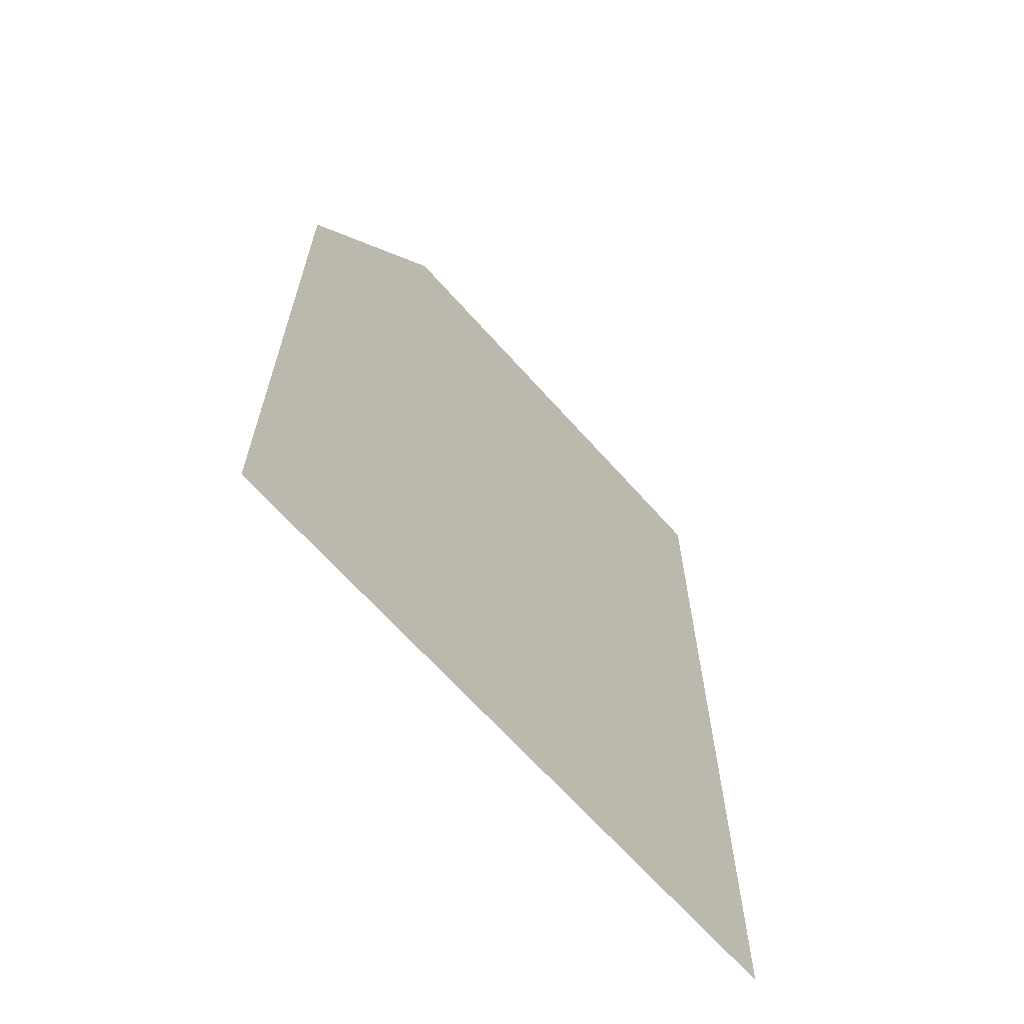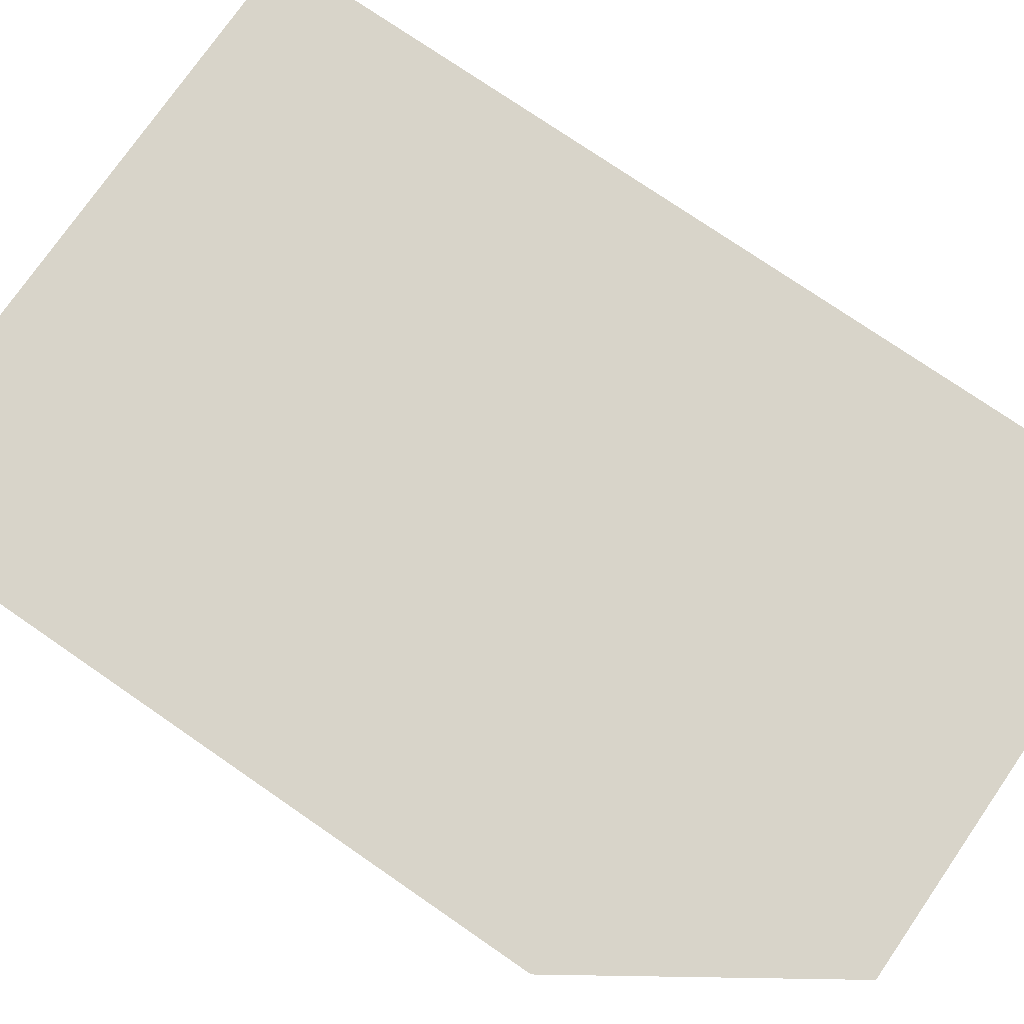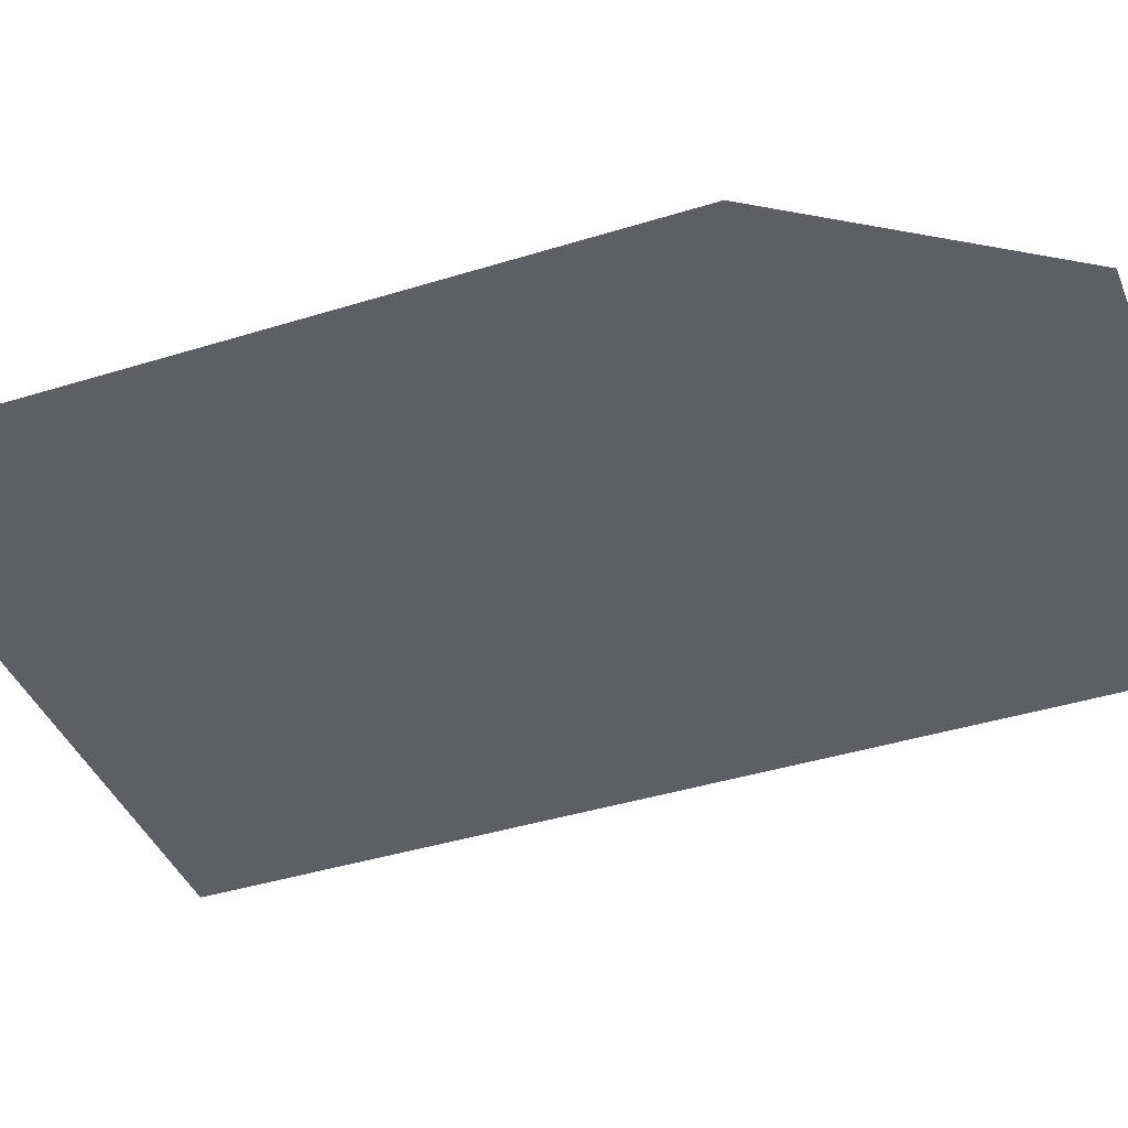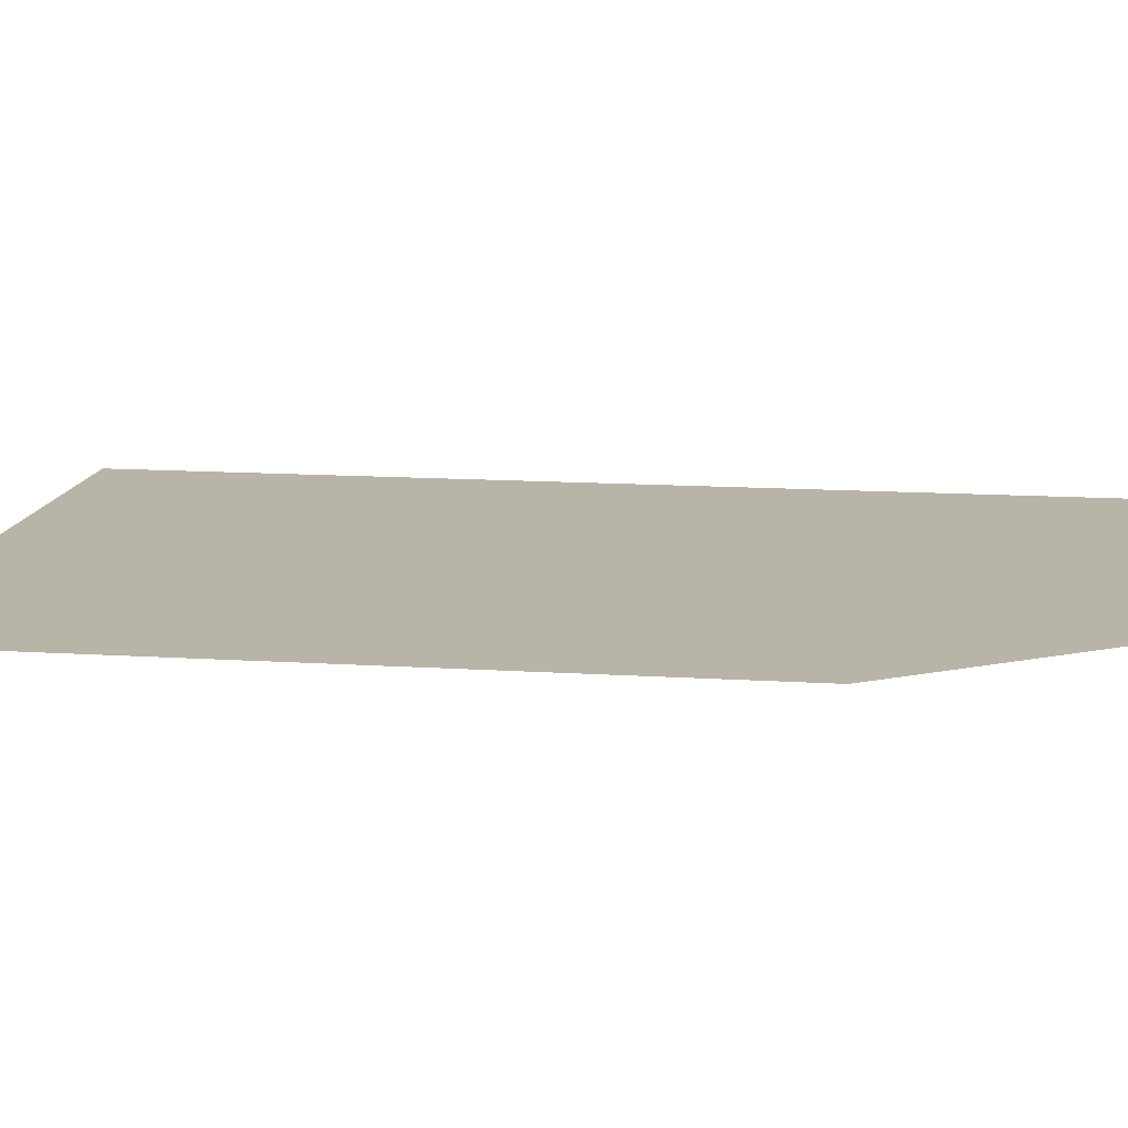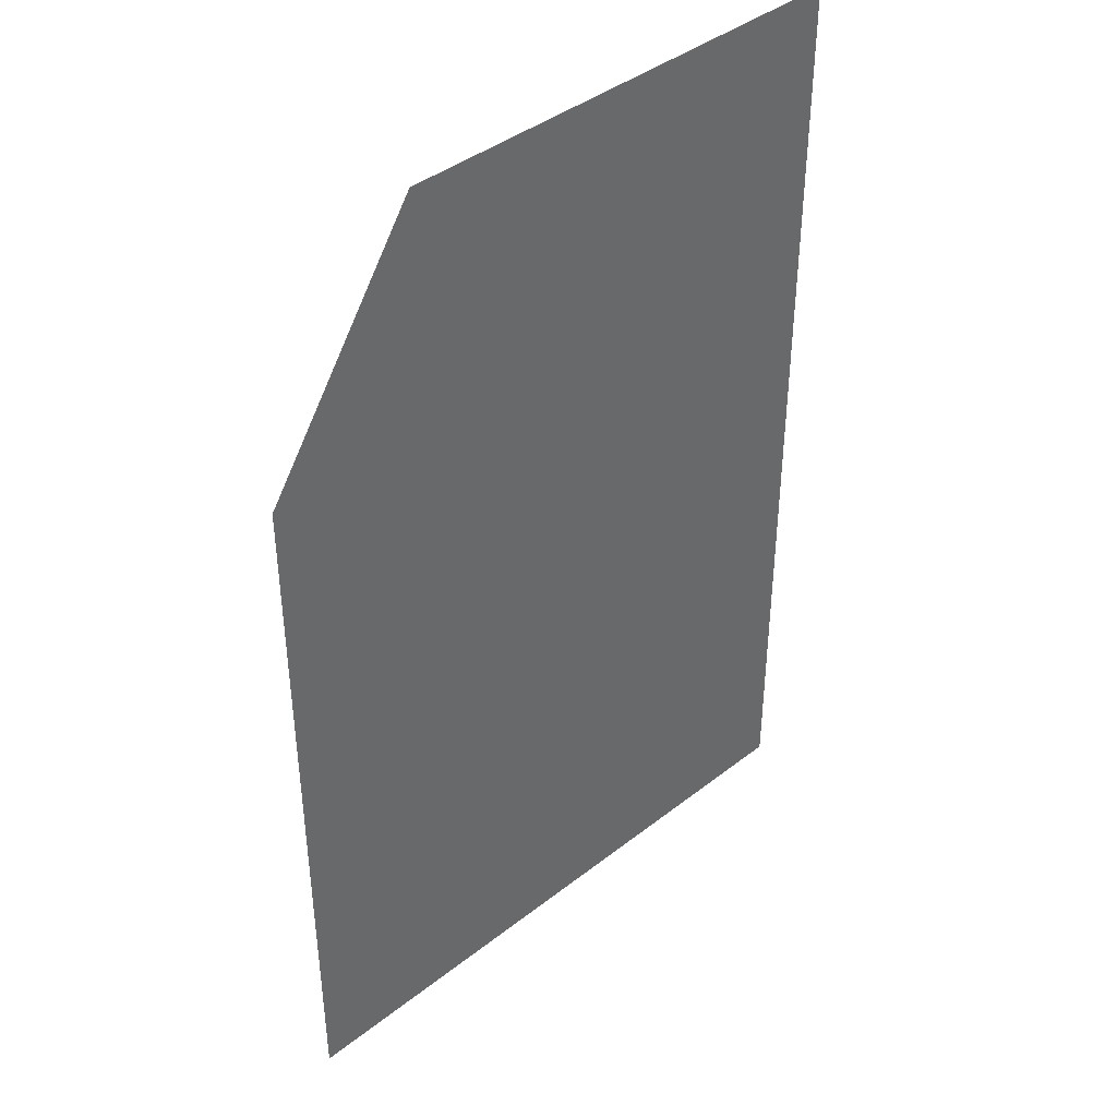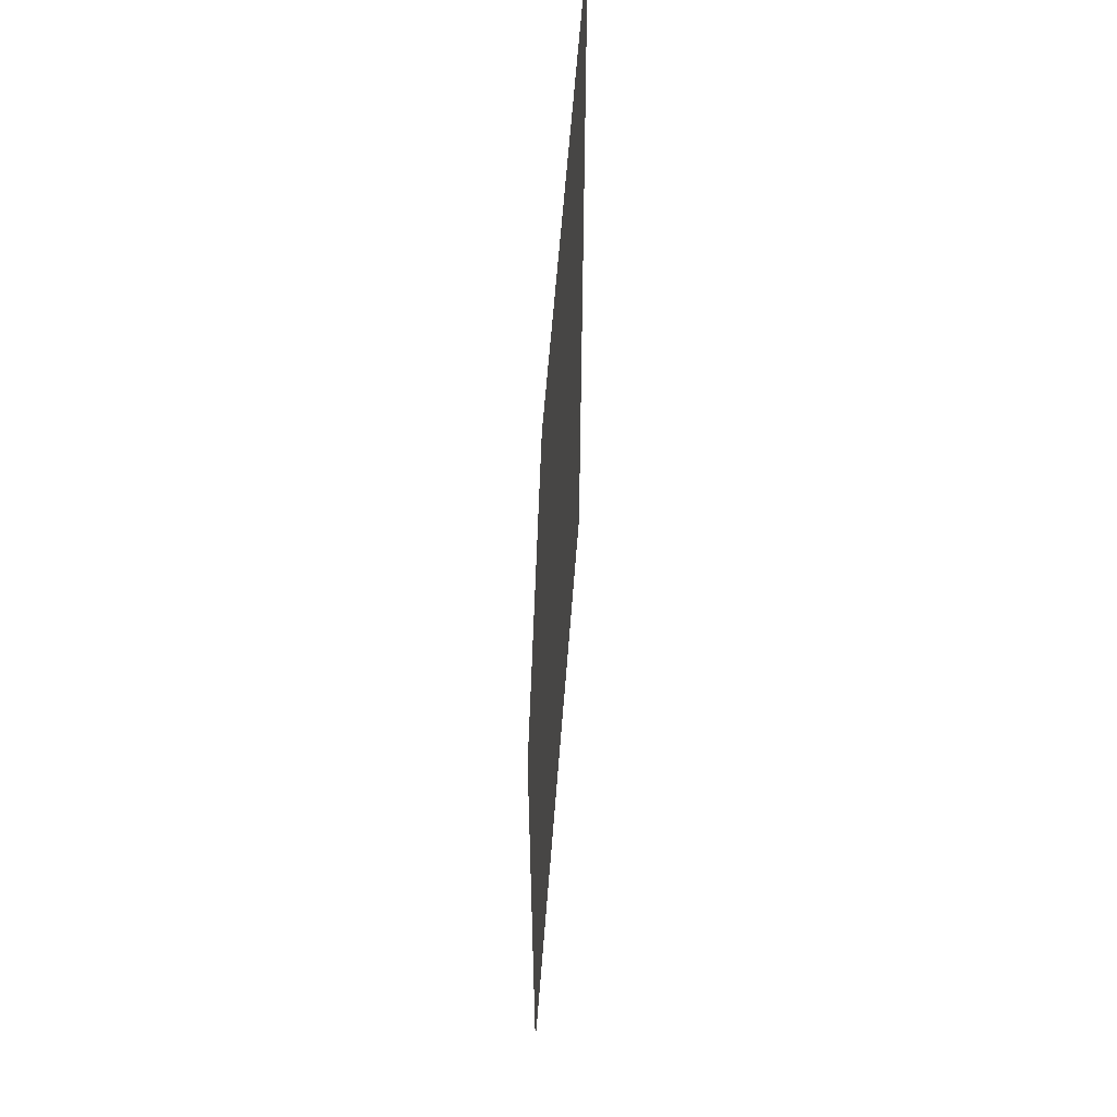
<metadata>
{"format":"obj","ext":"obj","renderer":"f3d","projection":"perspective","resolution":1024,"background":"white","views":[{"elev":-66.7,"azim":-48.3,"up":"+Z"},{"elev":75.4,"azim":-55.4,"up":"+Y"},{"elev":-40.9,"azim":-69.2,"up":"+Y"},{"elev":13.3,"azim":-81.7,"up":"+Y"},{"elev":41.1,"azim":-43.5,"up":"+Z"},{"elev":61.0,"azim":-85.6,"up":"+Z"}]}
</metadata>
<code>
o Cube_Cube.001
v -6 1 4.5
v -6 1 -9
v 6 1 9
v 6 1 -9
v -6 1 0
v -6 1 -4.5
v -3 1 -9
v 0 1 -9
v 3 1 -9
v 6 1 -4.5
v 6 1 0
v 6 1 4.5
v 3 1 9
v 0 1 9
v -3 1 9
v 3 1 -4.5
v 0 1 -4.5
v -3 1 -4.5
v 3 1 -0
v 0 1 0
v -3 1 0
v 3 1 4.5
v 0 1 4.5
v -3 1 4.5
f 16 20 19
f 18 20 17
f 20 22 19
f 21 23 20
f 9 10 4
f 8 16 9
f 7 17 8
f 2 18 7
f 6 21 18
f 5 24 21
f 24 1 15
f 24 14 23
f 23 13 22
f 22 3 12
f 19 12 11
f 16 11 10
f 16 17 20
f 18 21 20
f 20 23 22
f 21 24 23
f 9 16 10
f 8 17 16
f 7 18 17
f 2 6 18
f 6 5 21
f 5 1 24
f 24 15 14
f 23 14 13
f 22 13 3
f 19 22 12
f 16 19 11

</code>
